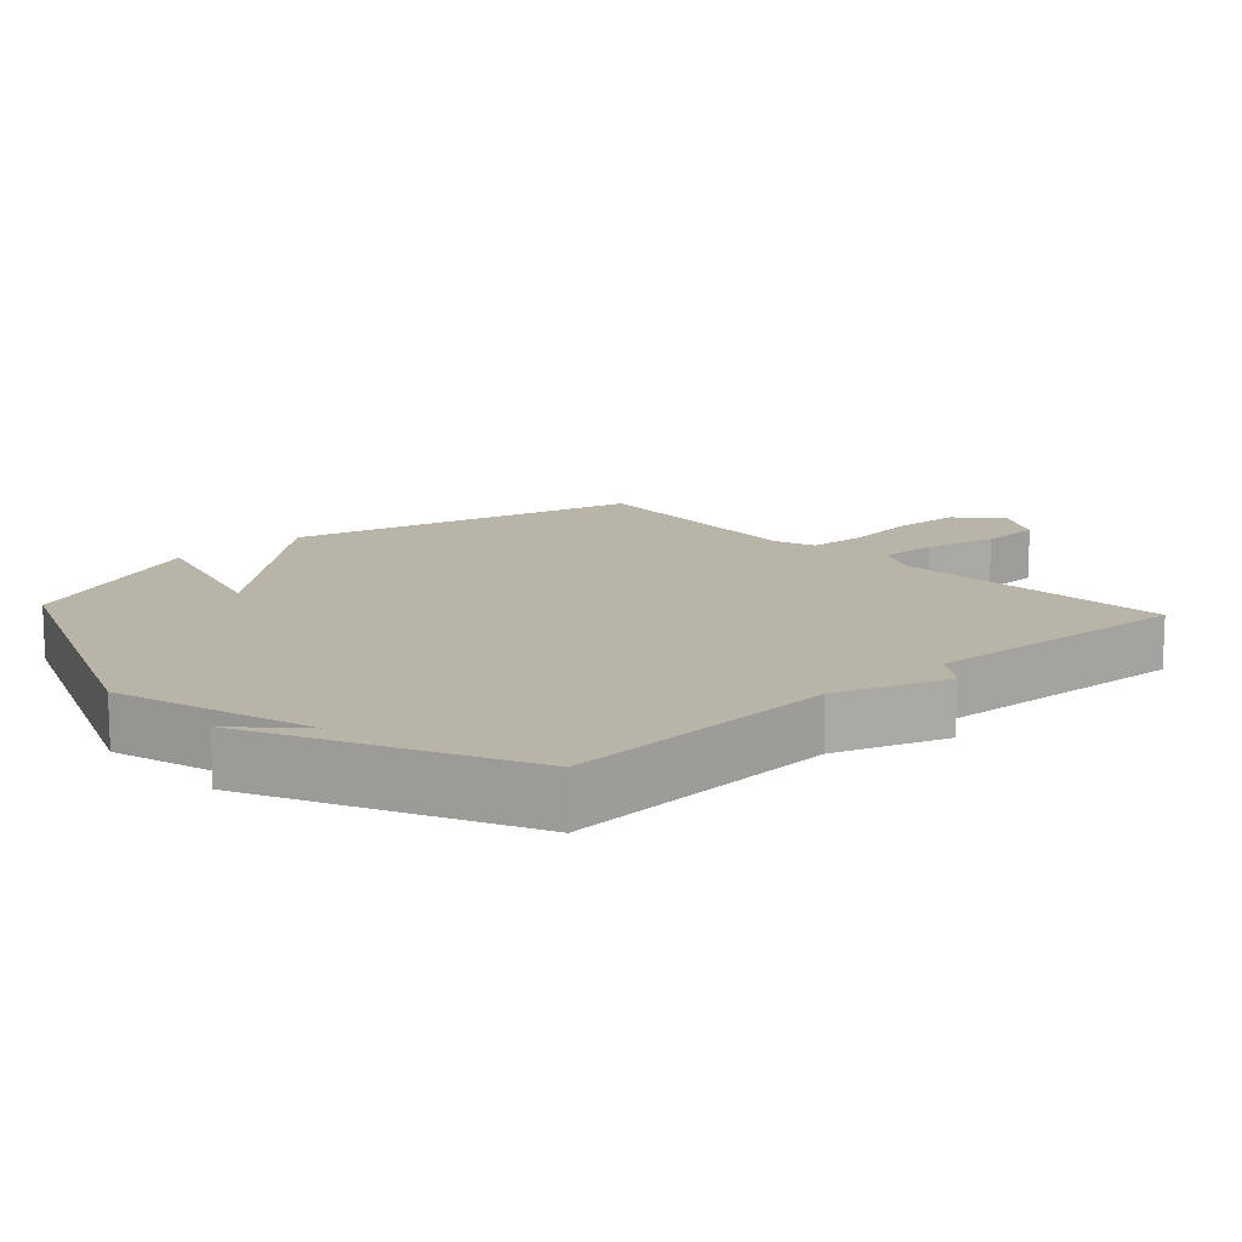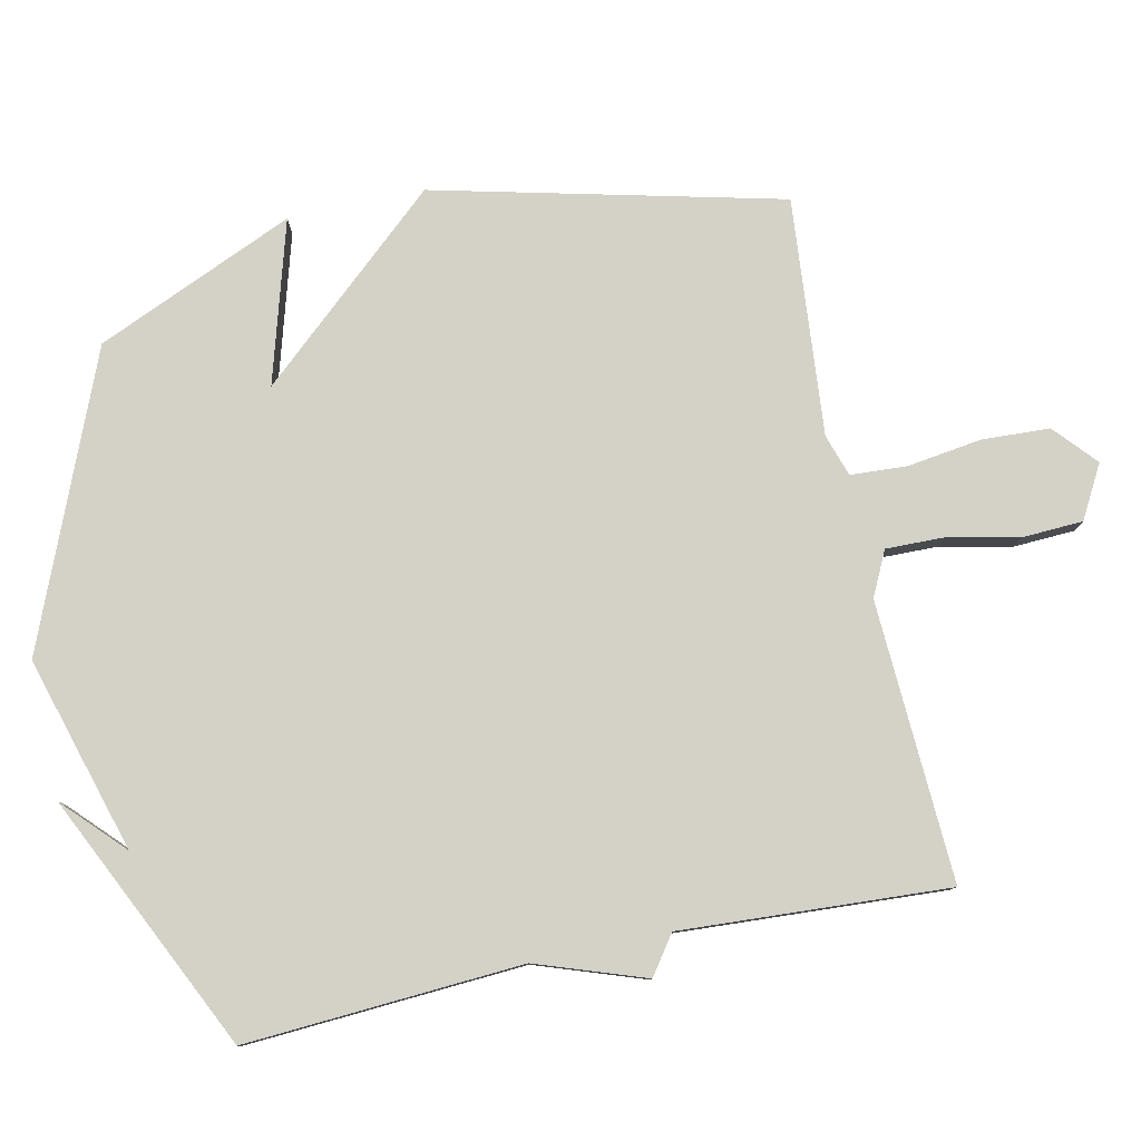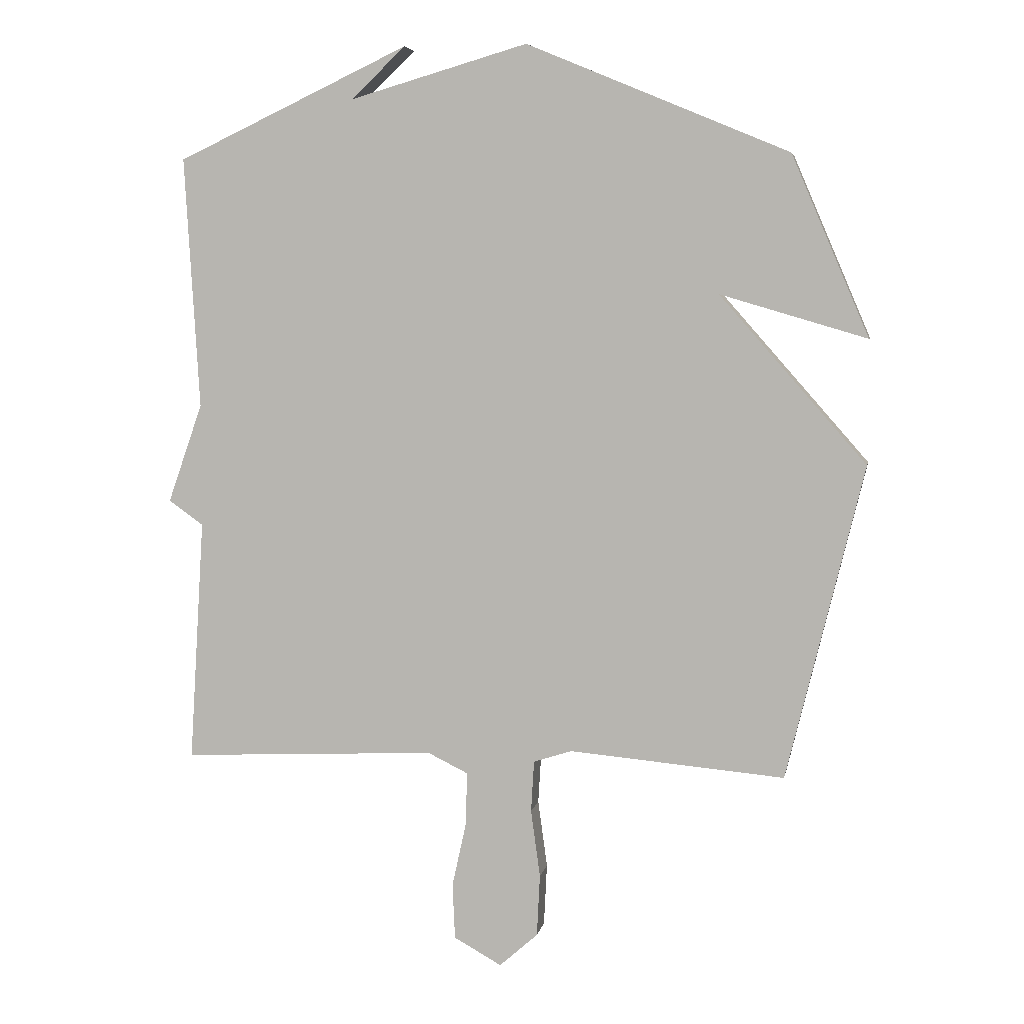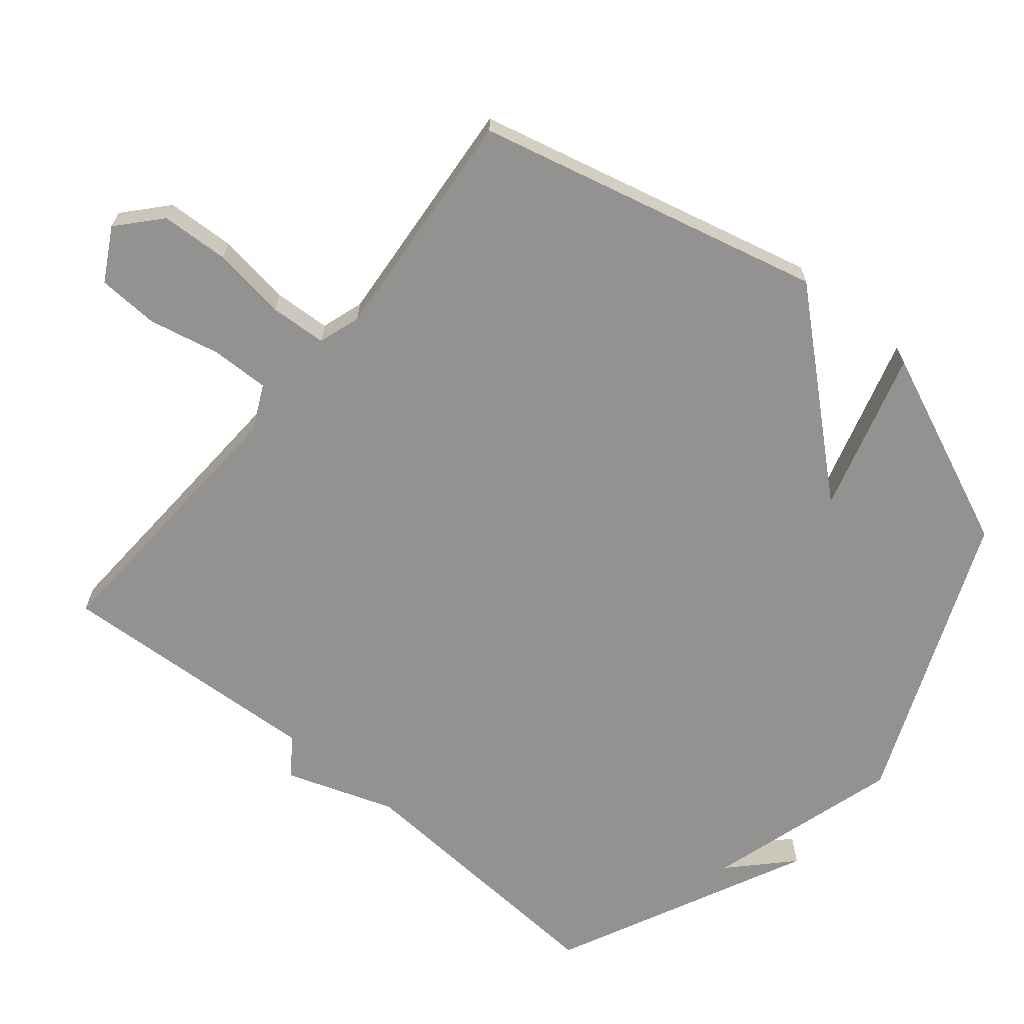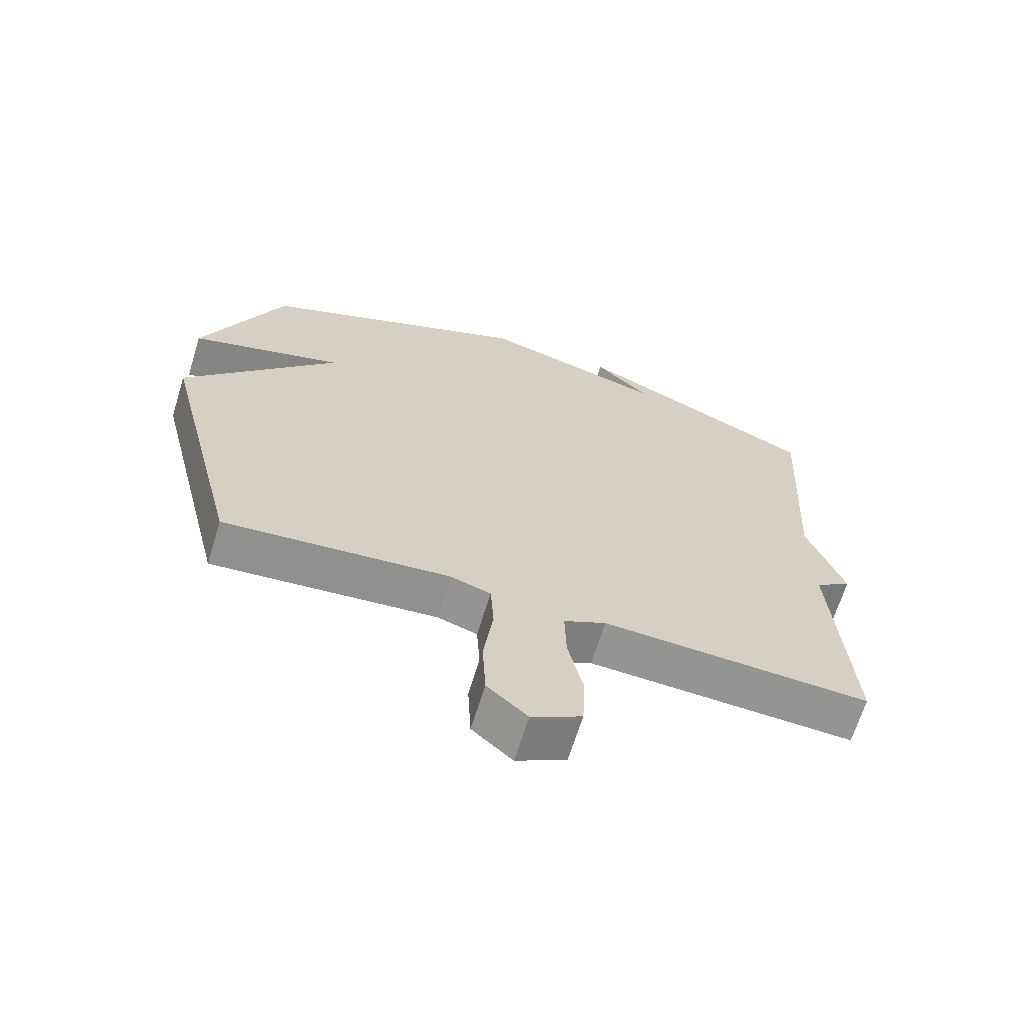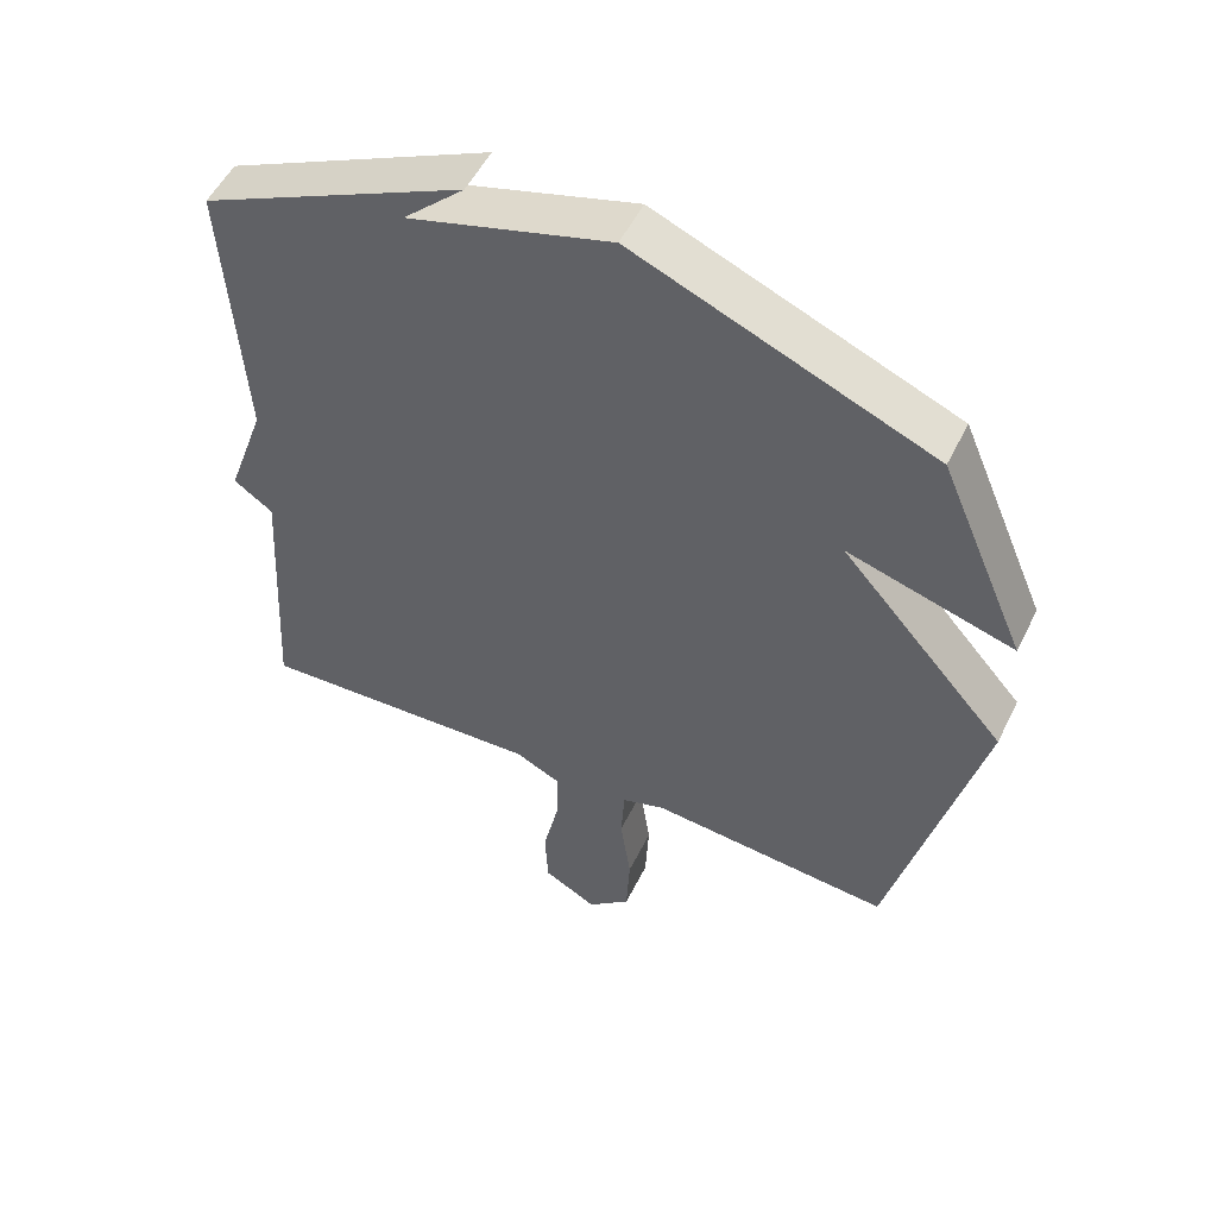
<metadata>
{"format":"obj","ext":"obj","renderer":"f3d","projection":"perspective","resolution":1024,"background":"white","views":[{"elev":13.3,"azim":47.2,"up":"+Y"},{"elev":79.8,"azim":77.7,"up":"+Y"},{"elev":5.5,"azim":-169.5,"up":"+Z"},{"elev":-66.5,"azim":-129.8,"up":"+Y"},{"elev":-66.6,"azim":-17.1,"up":"+Z"},{"elev":52.9,"azim":-154.2,"up":"+Z"}]}
</metadata>
<code>
v 0.5 0.07 0.5
v 0.476 0.07 0.093
v 0.532 0.07 -0.067
v 0.476 0.07 -0.107
v 0.5 0.07 -0.5
v 0.088 0.07 -0.481
v 0.023 0.07 -0.513
v 0.025 0.07 -0.598
v 0.048 0.07 -0.703
v 0.044 0.07 -0.793
v -0.033 0.07 -0.836
v -0.095 0.07 -0.781
v -0.1 0.07 -0.681
v -0.085 0.07 -0.572
v -0.09 0.07 -0.489
v -0.152 0.07 -0.469
v -0.5 0.07 -0.5
v -0.625 0.07 0.008
v -0.388 0.07 0.278
v -0.625 0.07 0.208
v -0.5 0.07 0.5
v -0.076 0.07 0.677
v 0.211 0.07 0.594
v 0.124 0.07 0.677
v 0.5 0 0.5
v 0.476 0 0.093
v 0.532 0 -0.067
v 0.476 0 -0.107
v 0.5 0 -0.5
v 0.088 0 -0.481
v 0.023 0 -0.513
v 0.025 0 -0.598
v 0.048 0 -0.703
v 0.044 0 -0.793
v -0.033 0 -0.836
v -0.095 0 -0.781
v -0.1 0 -0.681
v -0.085 0 -0.572
v -0.09 0 -0.489
v -0.152 0 -0.469
v -0.5 0 -0.5
v -0.625 0 0.008
v -0.388 0 0.278
v -0.625 0 0.208
v -0.5 0 0.5
v -0.076 0 0.677
v 0.211 0 0.594
v 0.124 0 0.677
f 23 24 1
f 21 22 23
f 20 21 23
f 19 20 23
f 23 1 2
f 19 23 2
f 18 19 2
f 17 18 2
f 16 17 2
f 2 3 4
f 16 2 4
f 15 16 4
f 14 15 4
f 12 13 14
f 11 12 14
f 10 11 14
f 9 10 14
f 8 9 14
f 7 8 14
f 7 14 4
f 6 7 4
f 4 5 6
f 25 48 47
f 47 46 45
f 47 45 44
f 47 44 43
f 26 25 47
f 26 47 43
f 26 43 42
f 26 42 41
f 26 41 40
f 28 27 26
f 28 26 40
f 28 40 39
f 28 39 38
f 38 37 36
f 38 36 35
f 38 35 34
f 38 34 33
f 38 33 32
f 38 32 31
f 28 38 31
f 28 31 30
f 30 29 28
f 1 25 26 2
f 2 26 27 3
f 3 27 28 4
f 4 28 29 5
f 5 29 30 6
f 6 30 31 7
f 7 31 32 8
f 8 32 33 9
f 9 33 34 10
f 10 34 35 11
f 11 35 36 12
f 12 36 37 13
f 13 37 38 14
f 14 38 39 15
f 15 39 40 16
f 16 40 41 17
f 17 41 42 18
f 18 42 43 19
f 19 43 44 20
f 20 44 45 21
f 21 45 46 22
f 22 46 47 23
f 23 47 48 24
f 24 48 25 1

</code>
